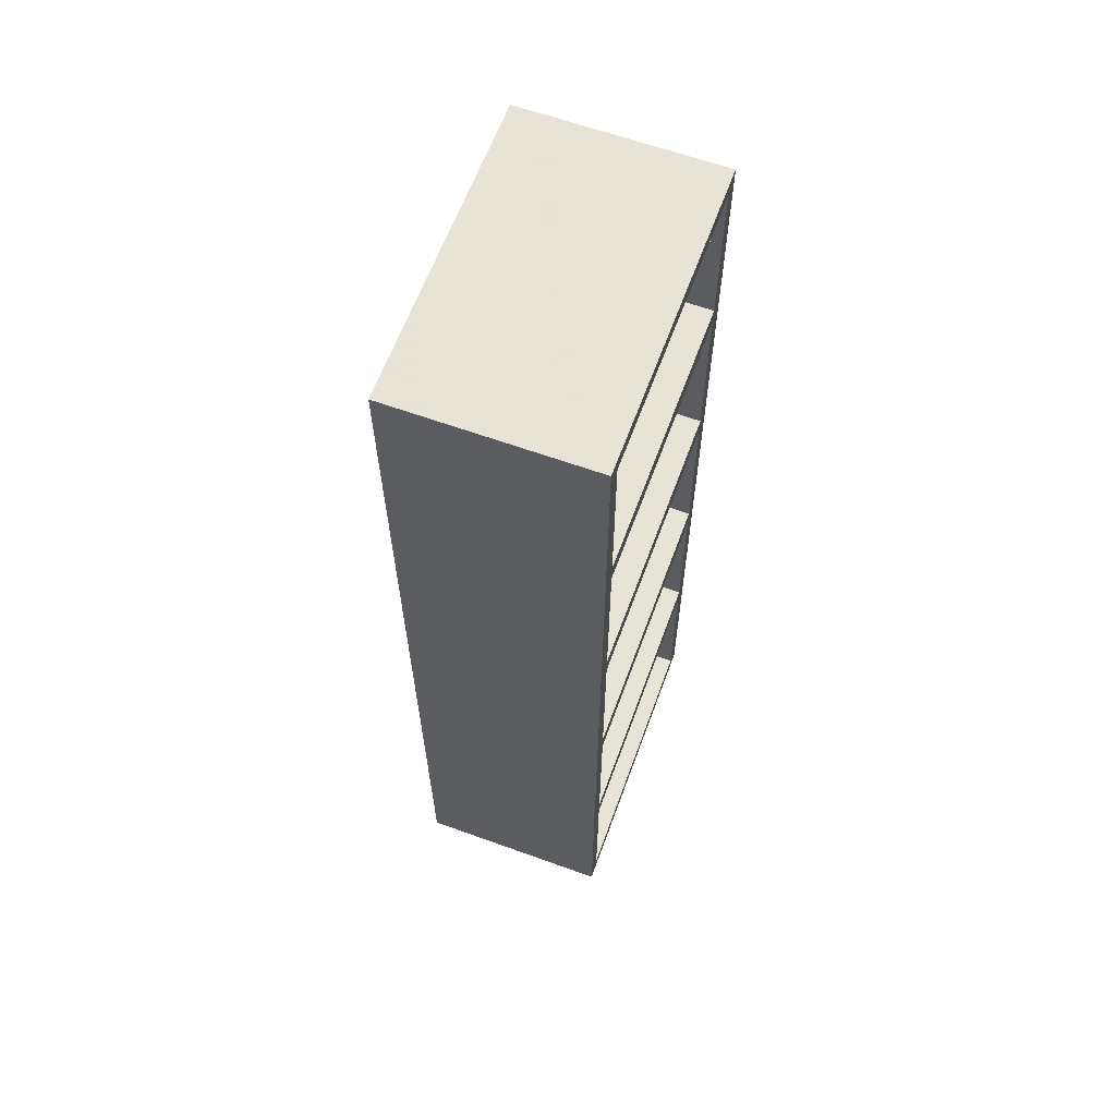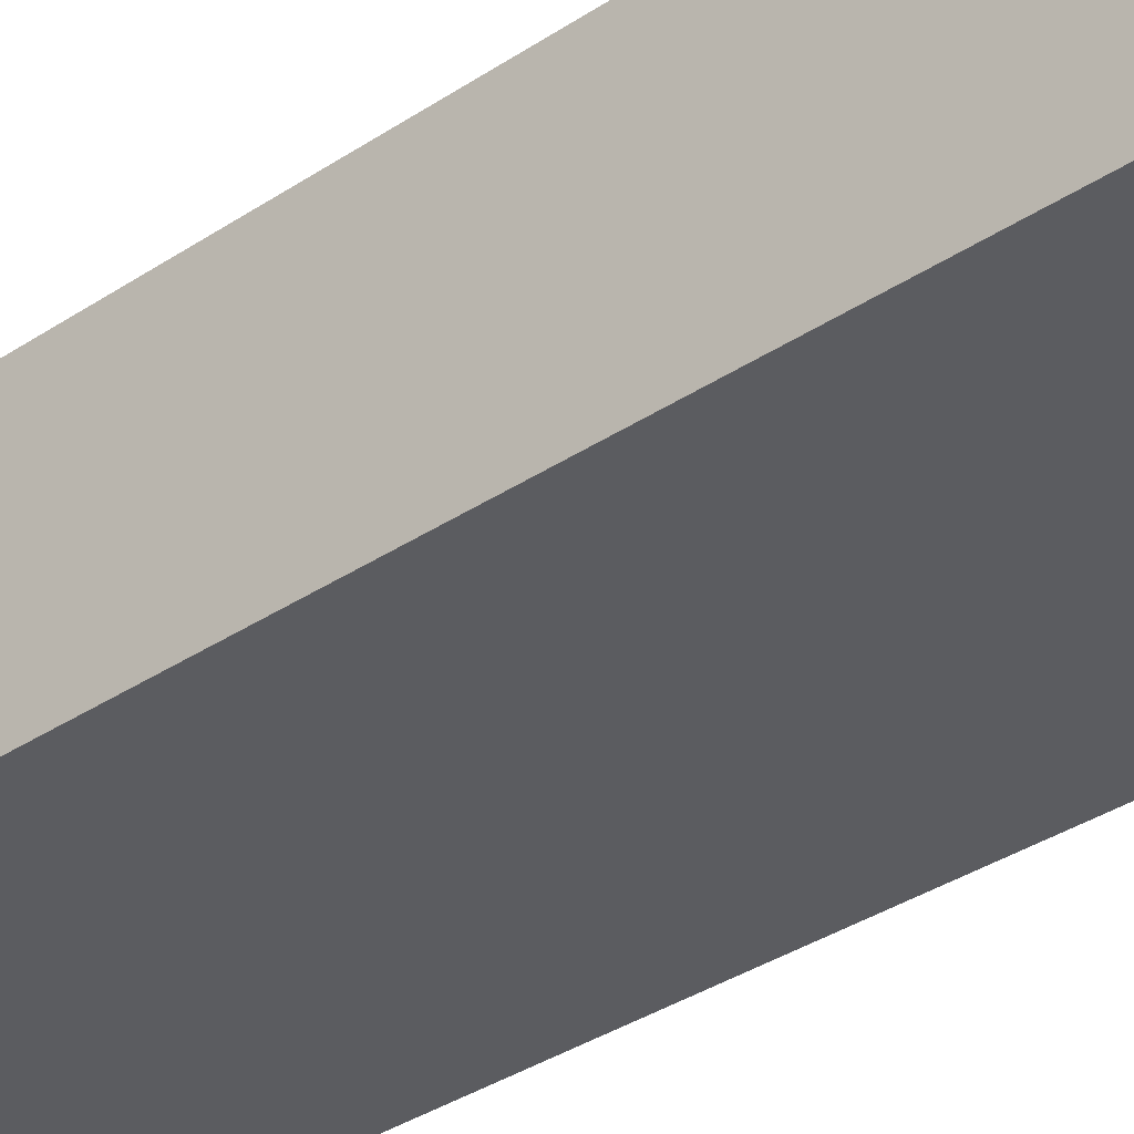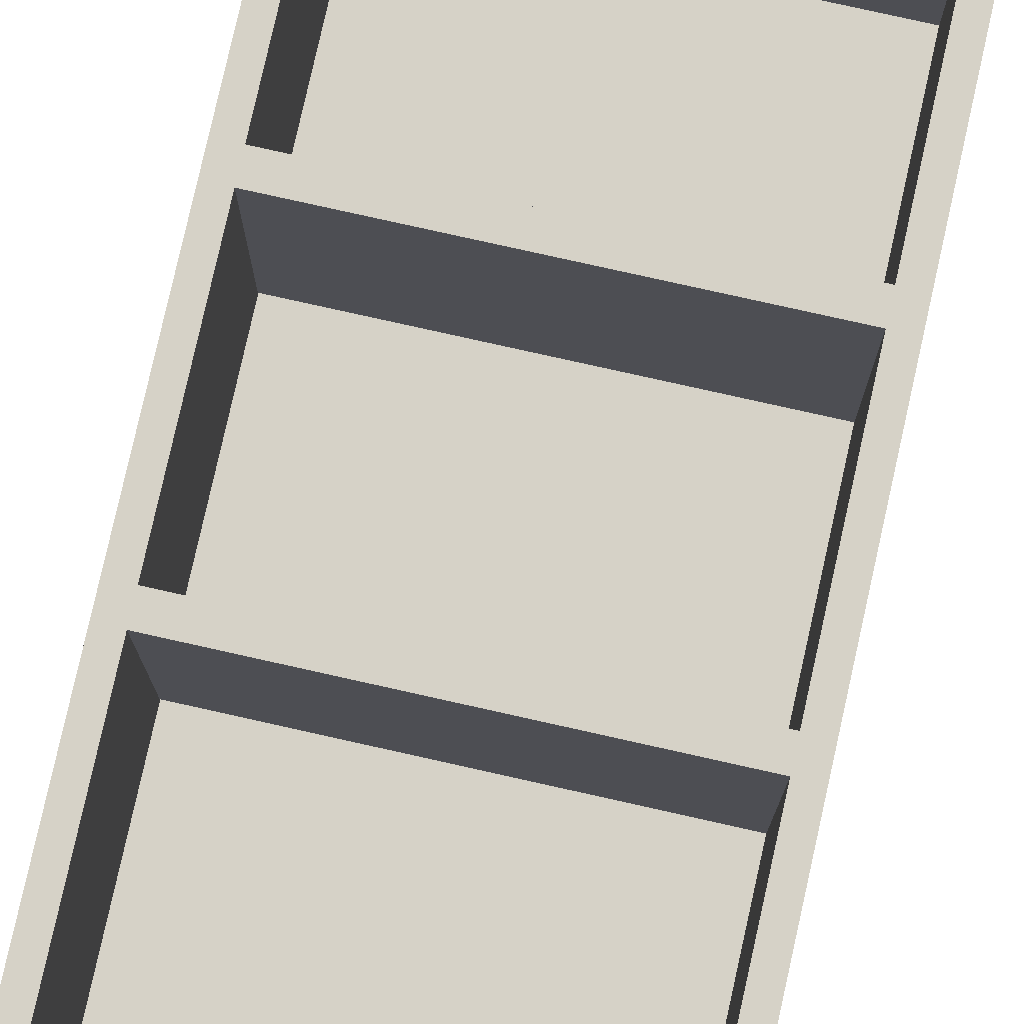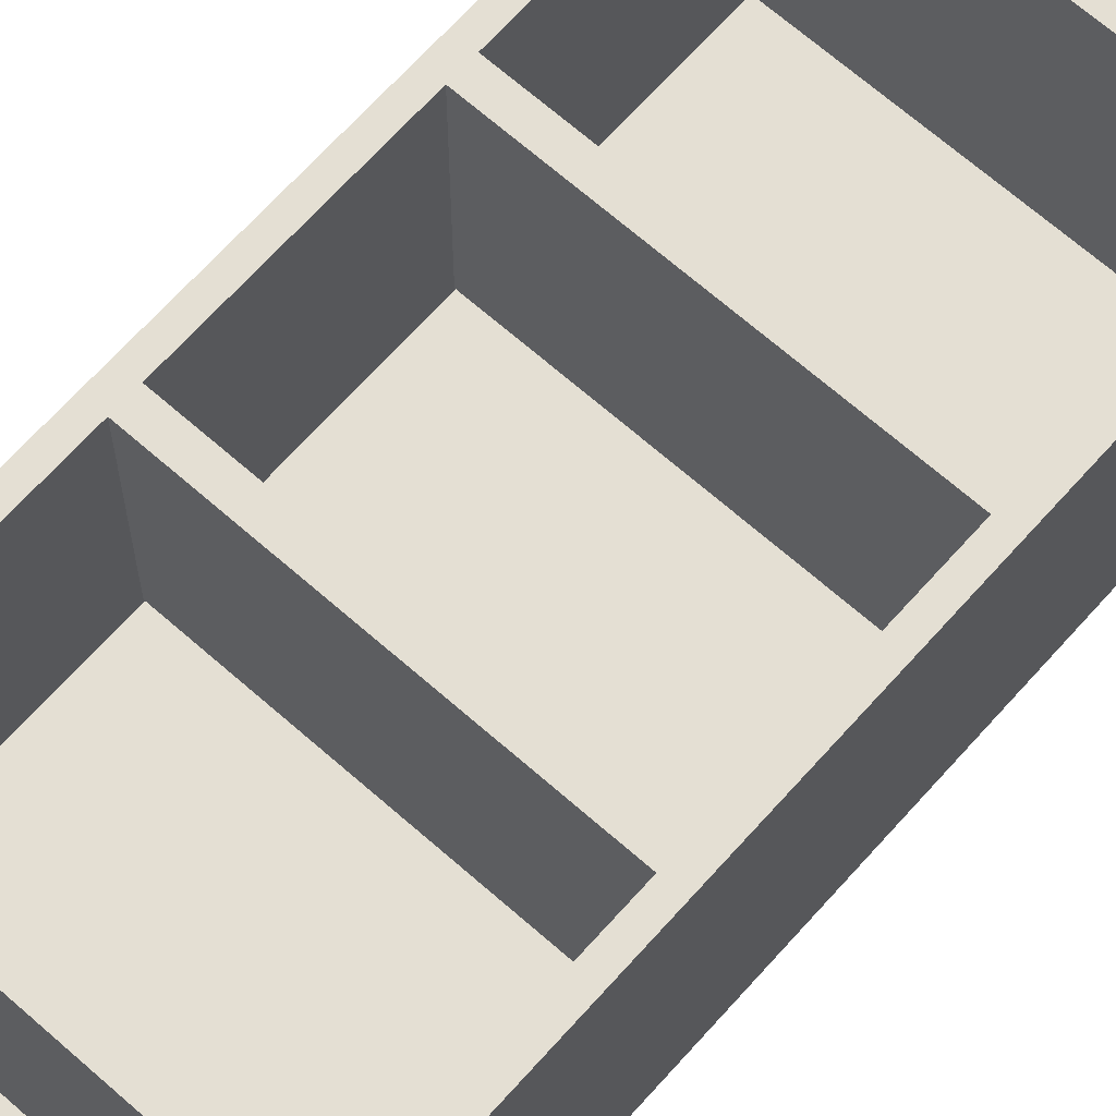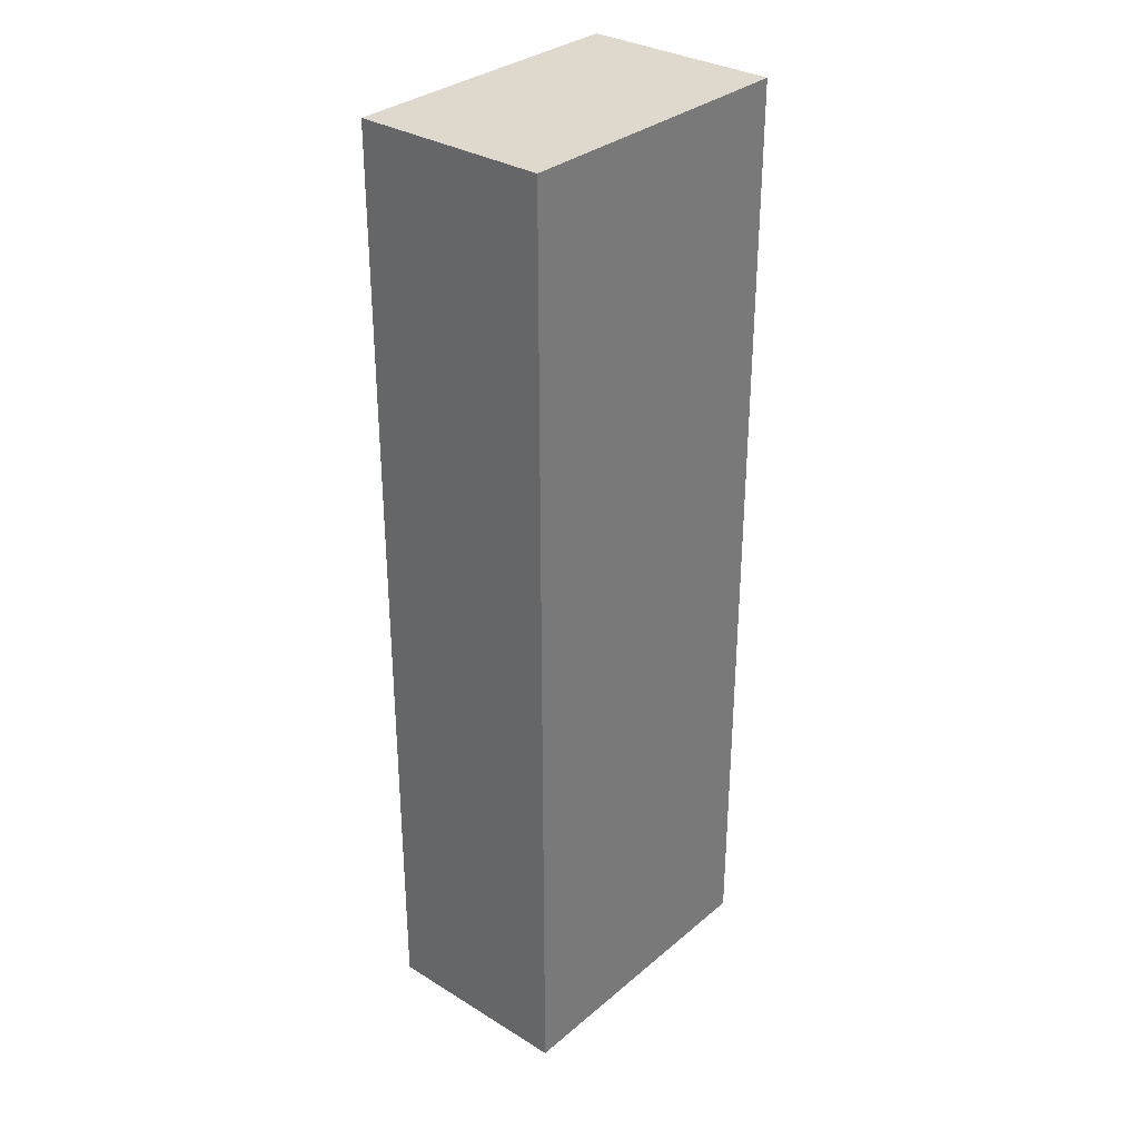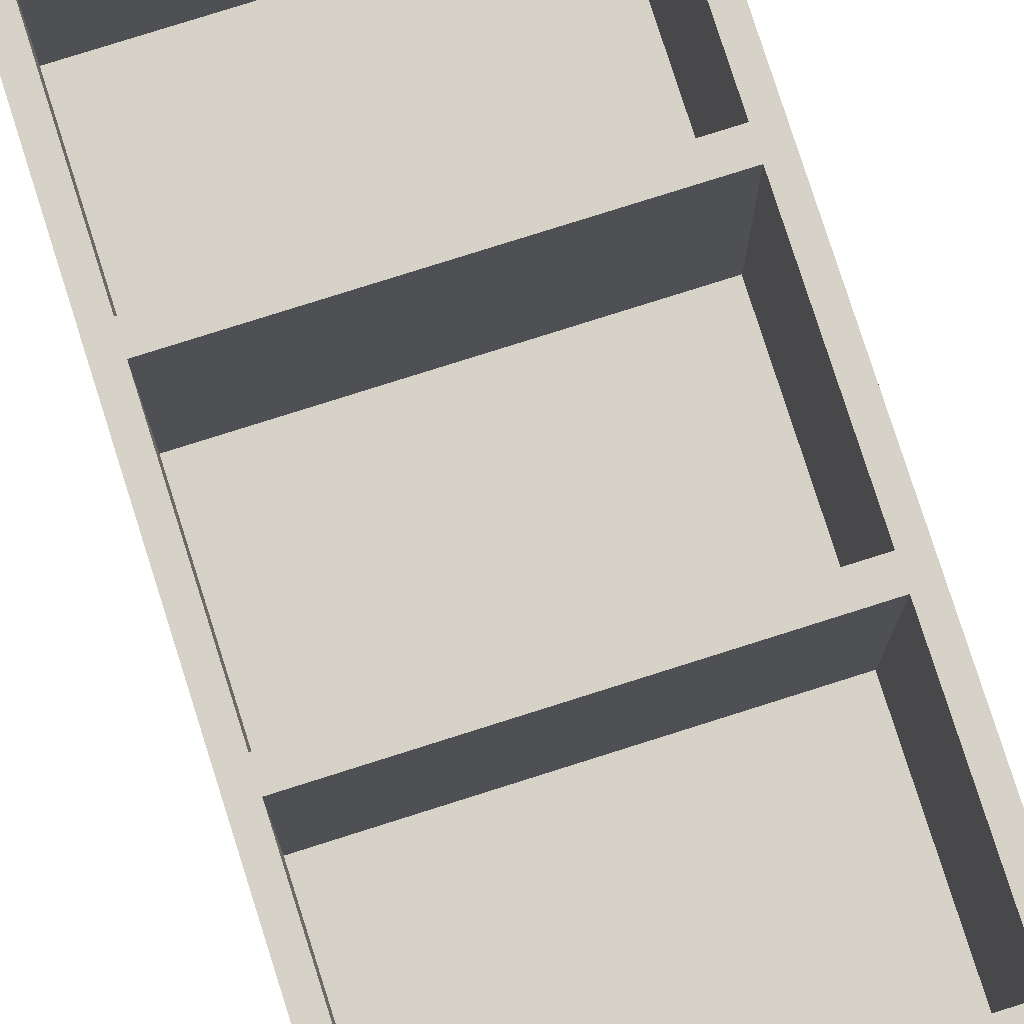
<metadata>
{"format":"obj","ext":"obj","renderer":"f3d","projection":"perspective","resolution":1024,"background":"white","views":[{"elev":62.8,"azim":-69.9,"up":"+Y"},{"elev":-35.1,"azim":131.6,"up":"+Z"},{"elev":78.6,"azim":12.6,"up":"+Z"},{"elev":66.7,"azim":41.6,"up":"+Z"},{"elev":32.1,"azim":130.7,"up":"+Y"},{"elev":78.1,"azim":-17.6,"up":"+Z"}]}
</metadata>
<code>
v 256.2 76.21 79.68
v 367.5 76.21 79.68
v 256.2 83.89 79.68
v 367.5 83.89 79.68
v 256.2 83.89 7.681
v 367.5 83.89 7.681
v 256.2 76.21 7.681
v 367.5 76.21 7.681
v 256.2 153.2 79.68
v 367.5 153.2 79.68
v 256.2 160.9 79.68
v 367.5 160.9 79.68
v 256.2 160.9 7.681
v 367.5 160.9 7.681
v 256.2 153.2 7.681
v 367.5 153.2 7.681
v 256.2 230.2 79.68
v 367.5 230.2 79.68
v 256.2 237.9 79.68
v 367.5 237.9 79.68
v 256.2 237.9 7.681
v 367.5 237.9 7.681
v 256.2 230.2 7.681
v 367.5 230.2 7.681
v 256.2 307.2 79.68
v 367.5 307.2 79.68
v 256.2 314.9 79.68
v 367.5 314.9 79.68
v 256.2 314.9 7.681
v 367.5 314.9 7.681
v 256.2 307.2 7.681
v 367.5 307.2 7.681
v 373.8 0 79.68
v 249.8 0 79.68
v 249.8 0 0
v 373.8 0 0
v 249.8 388.2 79.68
v 249.8 388.2 0
v 373.8 388.2 0
v 373.8 388.2 79.68
v 249.8 183.3 79.68
v 249.8 183.3 0
v 373.8 183.3 0
v 373.8 183.3 79.68
v 367.5 6.454 79.68
v 367.5 183.3 79.68
v 256.2 183.3 79.68
v 256.2 6.454 79.68
v 367.5 381.8 79.68
v 256.2 381.8 79.68
v 367.5 6.454 6.689
v 367.5 183.3 6.689
v 256.2 183.3 6.689
v 256.2 6.454 6.689
v 367.5 381.8 6.689
v 256.2 381.8 6.689
f 1 2 4 3
f 3 4 6 5
f 7 8 2 1
f 9 10 12 11
f 11 12 14 13
f 15 16 10 9
f 17 18 20 19
f 19 20 22 21
f 23 24 18 17
f 25 26 28 27
f 27 28 30 29
f 31 32 26 25
f 51 52 53 54
f 34 41 42 35
f 35 42 43 36
f 36 43 44 33
f 36 33 34 35
f 41 37 38 42
f 43 42 38 39
f 44 43 39 40
f 53 52 55 56
f 39 38 37 40
f 33 44 46 45
f 41 34 48 47
f 34 33 45 48
f 44 40 49 46
f 40 37 50 49
f 37 41 47 50
f 45 46 52 51
f 47 48 54 53
f 48 45 51 54
f 46 49 55 52
f 49 50 56 55
f 50 47 53 56

</code>
